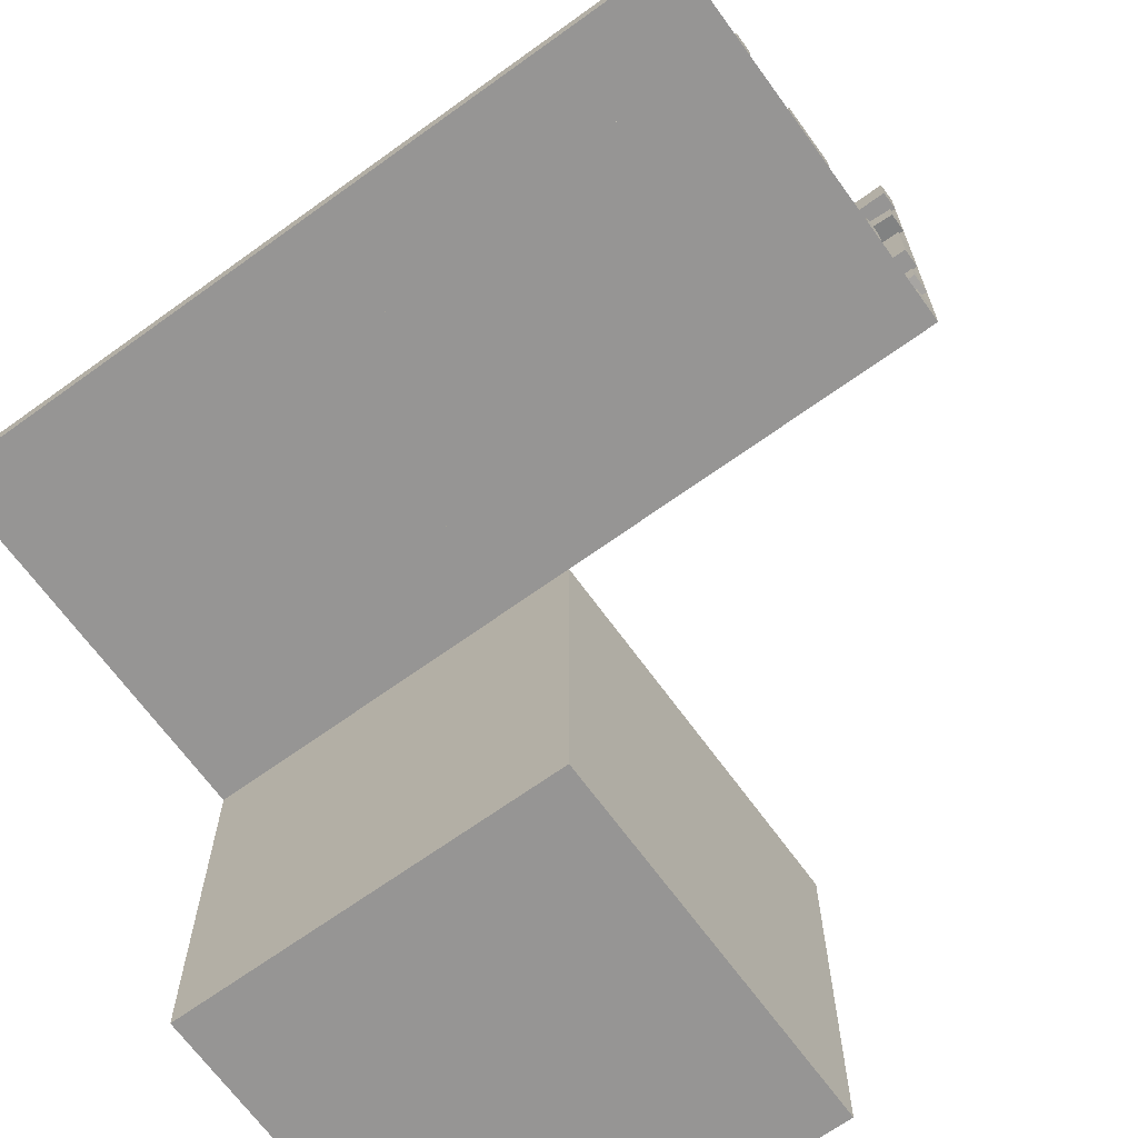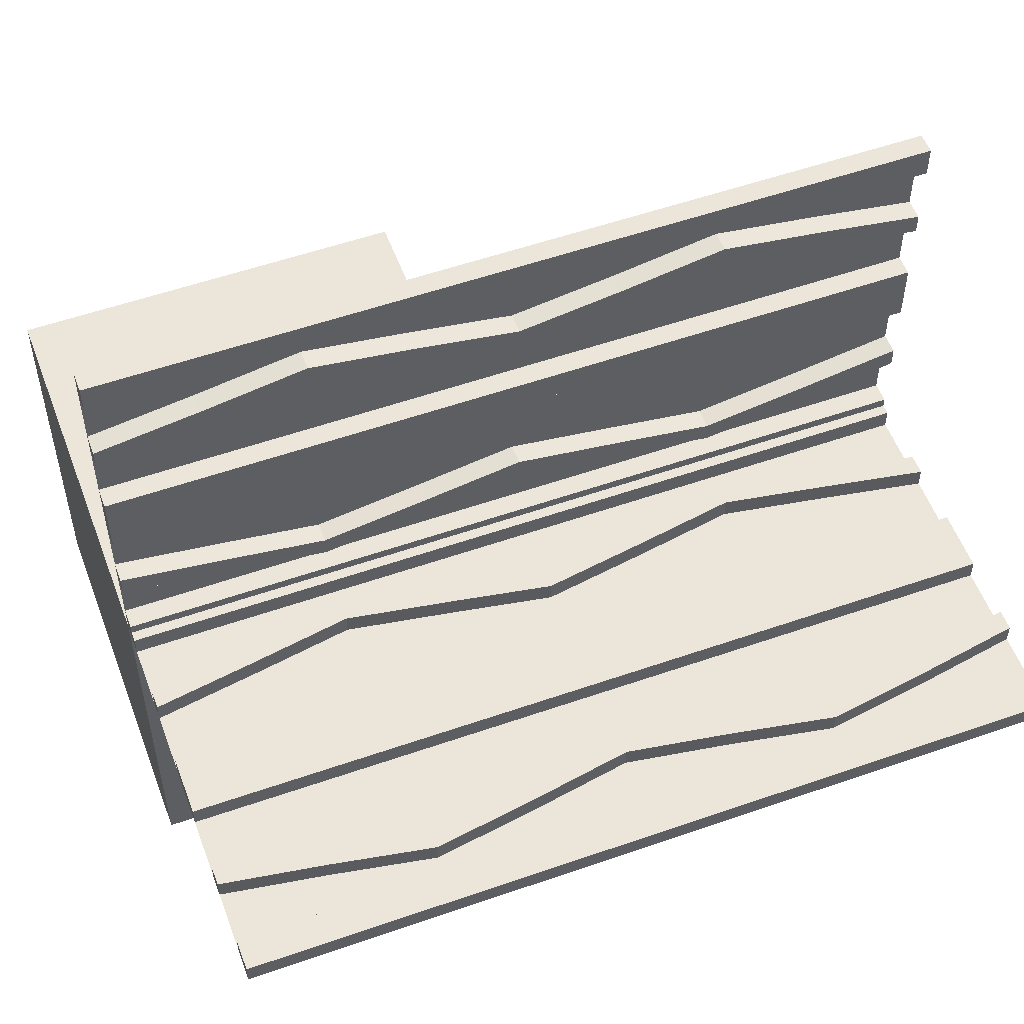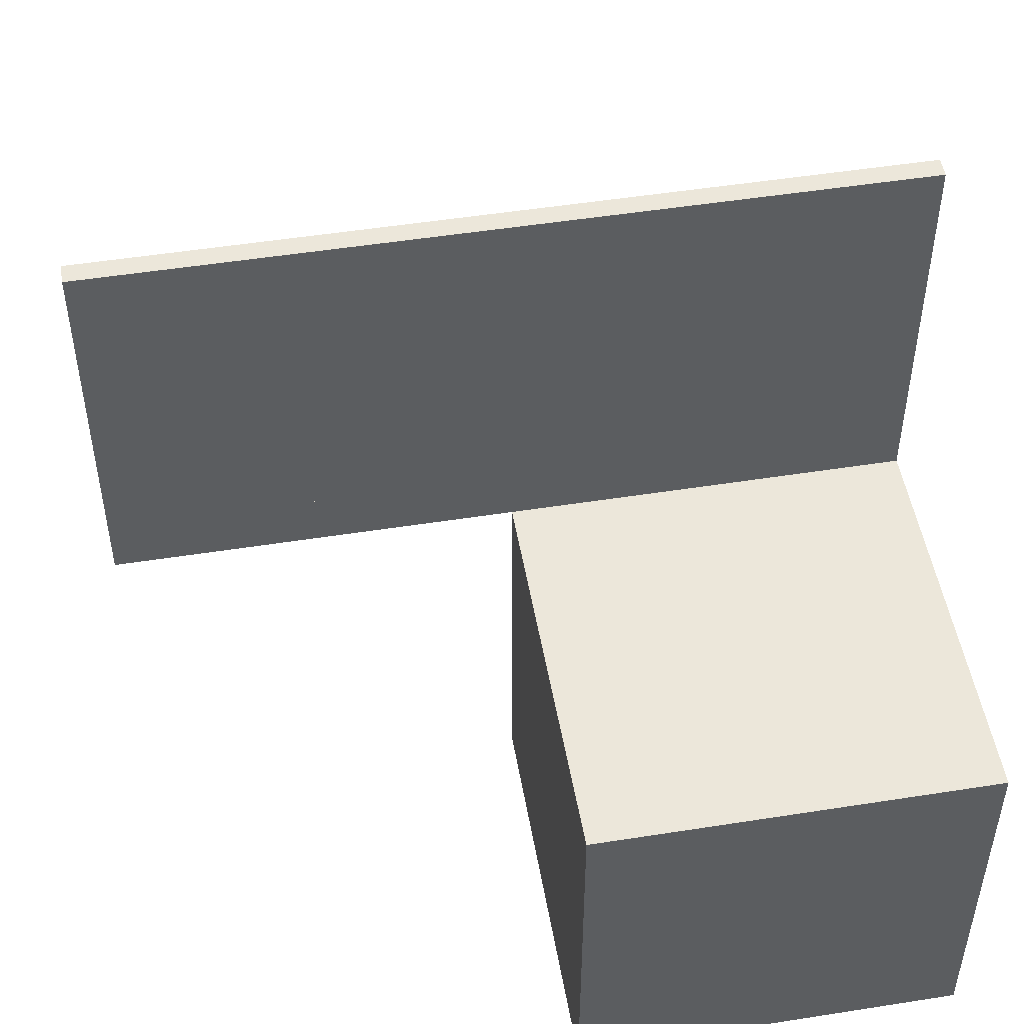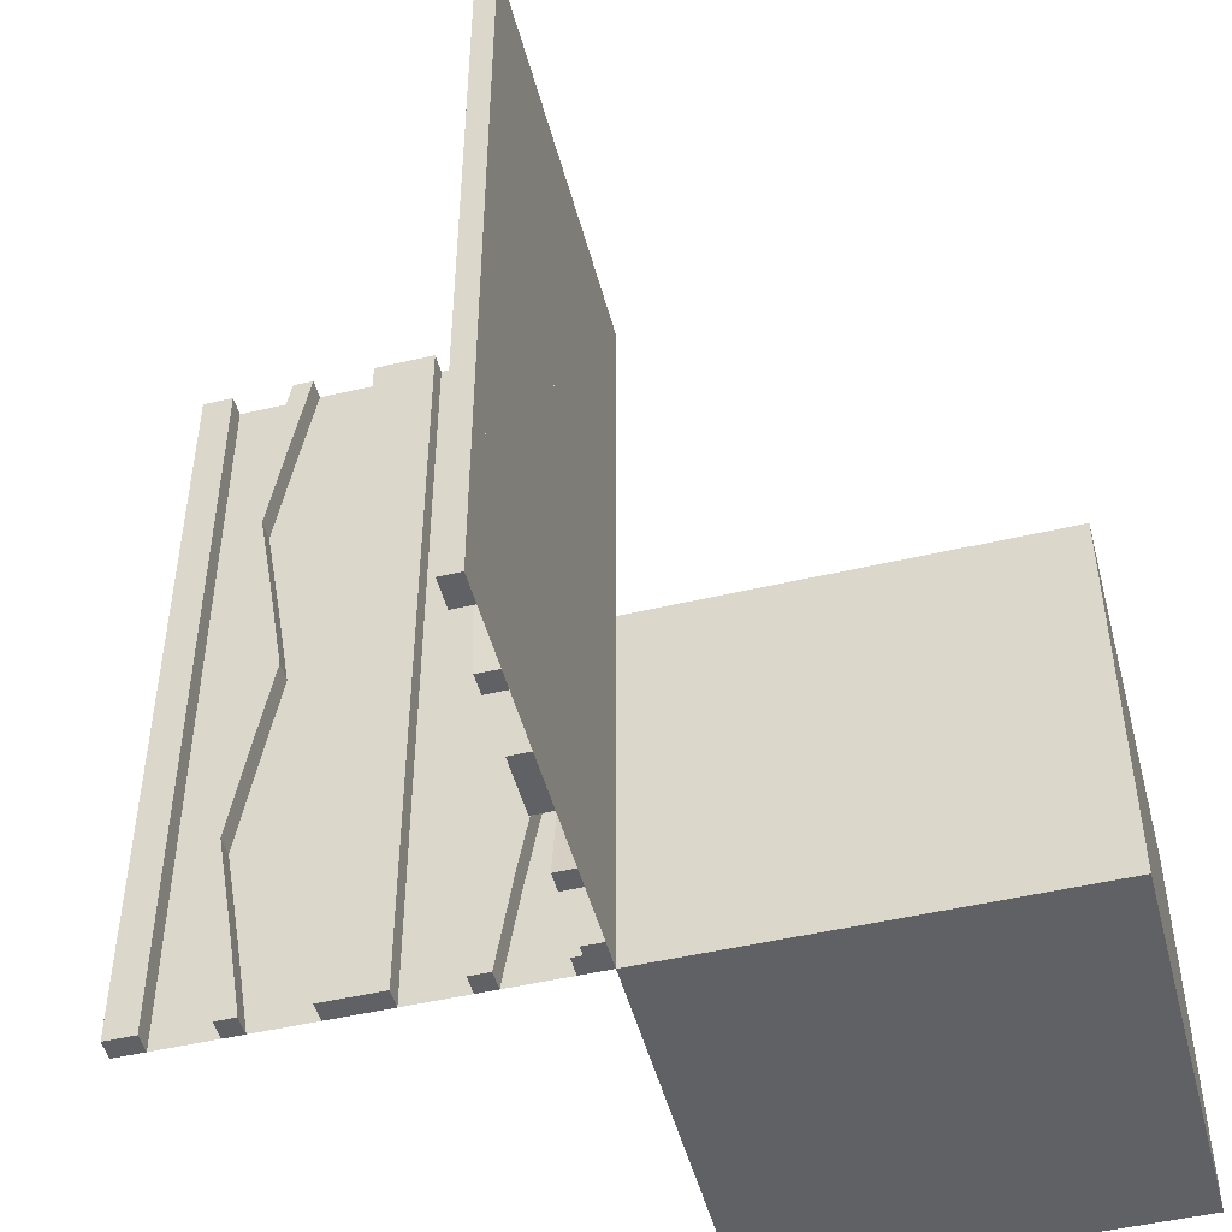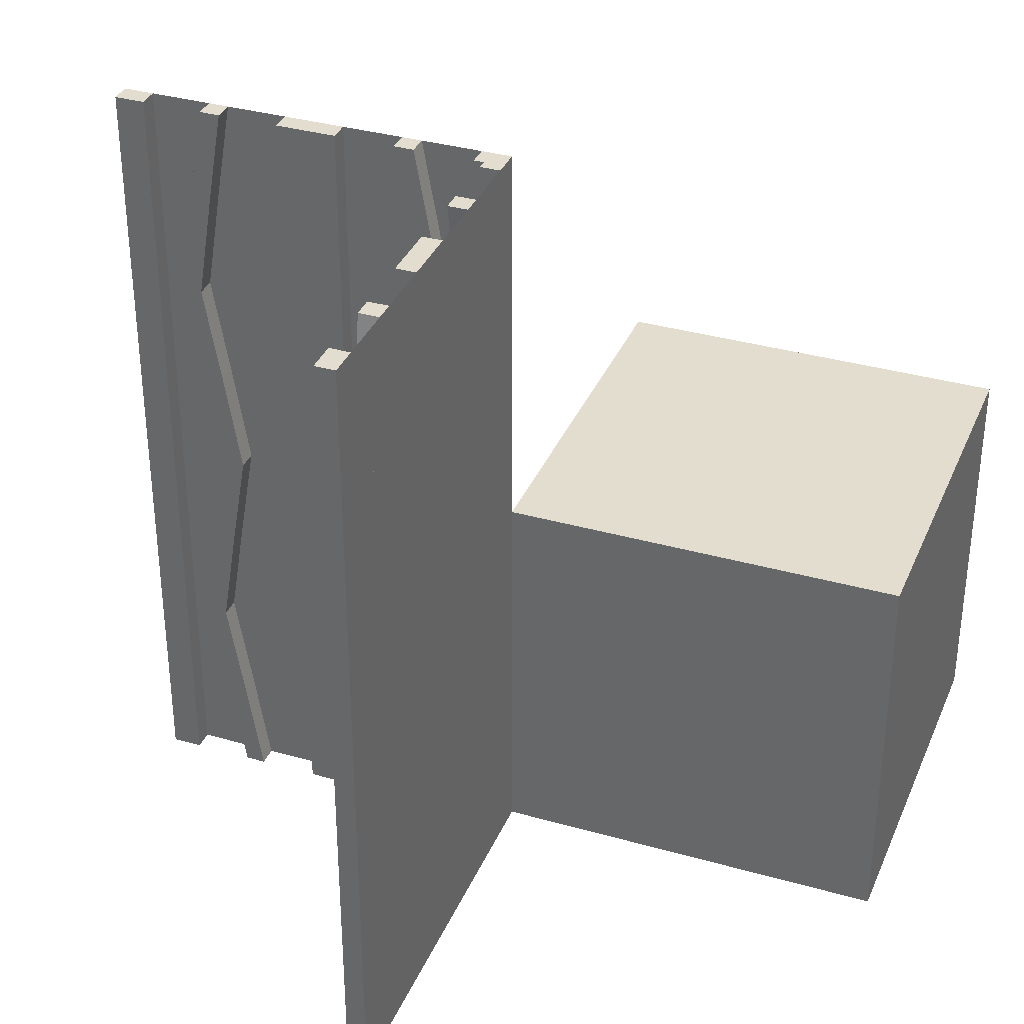
<metadata>
{"format":"obj","ext":"obj","renderer":"f3d","projection":"perspective","resolution":1024,"background":"white","views":[{"elev":-67.6,"azim":-54.1,"up":"+Y"},{"elev":54.6,"azim":-110.3,"up":"+Y"},{"elev":50.6,"azim":80.2,"up":"+Y"},{"elev":-49.0,"azim":-75.4,"up":"+Z"},{"elev":34.9,"azim":-69.2,"up":"+Z"}]}
</metadata>
<code>
v 0 0 0
v 0 0 -0.5
v 0 0 0.5
v 0 0.1165 0.1298
v 0 0.1165 -0.3702
v 0 0.09317 0.1238
v 0 0.09317 -0.3762
v 0 0.4625 0
v 0 0.4625 -0.5
v 0 0.4625 0.5
v 0 0.3875 0
v 0 0.3875 -0.5
v 0 0.3875 0.5
v 0 0.4292 0.25
v 0 0.4292 -0.25
v 0 0.25 0
v 0 0.25 -0.5
v 0 0.25 0.5
v 0 0.07083 0.25
v 0 0.07083 -0.25
v 0 0.1125 0
v 0 0.1125 -0.5
v 0 0.1125 0.5
v 0 0.0375 0
v 0 0.0375 -0.5
v 0 0.0375 0.5
v 0 0.4068 0.1238
v 0 0.4068 -0.3762
v 0 0.3835 0.1298
v 0 0.3835 -0.3702
v 0 -0.5 0
v 0 -0.5 -0.5
v 0 0.5 0
v 0 0.5 -0.5
v 0 0.5 0.5
v 0 0.09016 -0.1262
v 0 0.09016 0.3738
v 0 0.3625 0
v 0 0.3625 -0.5
v 0 0.3625 0.5
v 0 0.4042 0.25
v 0 0.4042 -0.25
v 0 0.025 0
v 0 0.025 -0.5
v 0 0.025 0.5
v 0 0.3831 -0.1202
v 0 0.3831 0.3798
v 0 0.2875 0
v 0 0.2875 -0.5
v 0 0.2875 0.5
v 0 0.2125 0
v 0 0.2125 -0.5
v 0 0.2125 0.5
v 0 0.1169 -0.1202
v 0 0.1169 0.3798
v 0 0.09583 0.25
v 0 0.09583 -0.25
v 0 0.1375 0
v 0 0.1375 -0.5
v 0 0.1375 0.5
v 0 0.4098 -0.1262
v 0 0.4098 0.3738
v -0.4098 0 -0.1262
v -0.4098 0 0.3738
v -0.4098 0.025 -0.1262
v -0.4098 0.025 0.3738
v -0.1375 0 0
v -0.1375 0 -0.5
v -0.1375 0 0.5
v -0.1375 0.025 0
v -0.1375 0.025 -0.5
v -0.1375 0.025 0.5
v -0.09583 0 0.25
v -0.09583 0 -0.25
v -0.09583 0.025 0.25
v -0.09583 0.025 -0.25
v -0.1169 0 -0.1202
v -0.1169 0 0.3798
v -0.1169 0.025 -0.1202
v -0.1169 0.025 0.3798
v -0.2125 0 0
v -0.2125 0 -0.5
v -0.2125 0 0.5
v -0.2125 0.025 0
v -0.2125 0.025 -0.5
v -0.2125 0.025 0.5
v -0.2875 0 0
v -0.2875 0 -0.5
v -0.2875 0 0.5
v -0.2875 0.025 0
v -0.2875 0.025 -0.5
v -0.2875 0.025 0.5
v -0.3831 0 -0.1202
v -0.3831 0 0.3798
v -0.3831 0.025 -0.1202
v -0.3831 0.025 0.3798
v -0.025 0 0
v -0.025 0 -0.5
v -0.025 0 0.5
v -0.025 0.1165 0.1298
v -0.025 0.1165 -0.3702
v -0.025 0.09317 0.1238
v -0.025 0.09317 -0.3762
v -0.025 0.4625 0
v -0.025 0.4625 -0.5
v -0.025 0.4625 0.5
v -0.025 0.3875 0
v -0.025 0.3875 -0.5
v -0.025 0.3875 0.5
v -0.025 0.4292 0.25
v -0.025 0.4292 -0.25
v -0.025 0.25 0
v -0.025 0.25 -0.5
v -0.025 0.25 0.5
v -0.025 0.07083 0.25
v -0.025 0.07083 -0.25
v -0.025 0.1125 0
v -0.025 0.1125 -0.5
v -0.025 0.1125 0.5
v -0.025 0.0375 0
v -0.025 0.0375 -0.5
v -0.025 0.0375 0.5
v -0.025 0.4068 0.1238
v -0.025 0.4068 -0.3762
v -0.025 0.3835 0.1298
v -0.025 0.3835 -0.3702
v -0.025 0.5 0
v -0.025 0.5 -0.5
v -0.025 0.5 0.5
v -0.025 0.09016 -0.1262
v -0.025 0.09016 0.3738
v -0.025 0.3625 0
v -0.025 0.3625 -0.5
v -0.025 0.3625 0.5
v -0.025 0.4042 0.25
v -0.025 0.4042 -0.25
v -0.025 0.3831 -0.1202
v -0.025 0.3831 0.3798
v -0.025 0.2875 0
v -0.025 0.2875 -0.5
v -0.025 0.2875 0.5
v -0.025 0.2125 0
v -0.025 0.2125 -0.5
v -0.025 0.2125 0.5
v -0.025 0.1169 -0.1202
v -0.025 0.1169 0.3798
v -0.025 0.09583 0.25
v -0.025 0.09583 -0.25
v -0.025 0.1375 0
v -0.025 0.1375 -0.5
v -0.025 0.1375 0.5
v -0.025 0.4098 -0.1262
v -0.025 0.4098 0.3738
v -0.4042 0 0.25
v -0.4042 0 -0.25
v -0.4042 0.025 0.25
v -0.4042 0.025 -0.25
v -0.3625 0 0
v -0.3625 0 -0.5
v -0.3625 0 0.5
v -0.3625 0.025 0
v -0.3625 0.025 -0.5
v -0.3625 0.025 0.5
v -0.09016 0 -0.1262
v -0.09016 0 0.3738
v -0.09016 0.025 -0.1262
v -0.09016 0.025 0.3738
v -0.5 0 0
v -0.5 0 -0.5
v -0.5 0 0.5
v -0.5 0.025 0
v -0.5 0.025 -0.5
v -0.5 0.025 0.5
v 0.5 0 0
v 0.5 0 -0.5
v 0.5 -0.5 0
v 0.5 -0.5 -0.5
v -0.3835 0 0.1298
v -0.3835 0 -0.3702
v -0.3835 0.025 0.1298
v -0.3835 0.025 -0.3702
v -0.4068 0 0.1238
v -0.4068 0 -0.3762
v -0.4068 0.025 0.1238
v -0.4068 0.025 -0.3762
v -0.0375 0 0
v -0.0375 0 -0.5
v -0.0375 0 0.5
v -0.0375 0.025 0
v -0.0375 0.025 -0.5
v -0.0375 0.025 0.5
v -0.1125 0 0
v -0.1125 0 -0.5
v -0.1125 0 0.5
v -0.1125 0.025 0
v -0.1125 0.025 -0.5
v -0.1125 0.025 0.5
v -0.07083 0 0.25
v -0.07083 0 -0.25
v -0.07083 0.025 0.25
v -0.07083 0.025 -0.25
v -0.25 0 0
v -0.25 0 -0.5
v -0.25 0 0.5
v -0.25 0.025 0
v -0.25 0.025 -0.5
v -0.25 0.025 0.5
v -0.4292 0 0.25
v -0.4292 0 -0.25
v -0.4292 0.025 0.25
v -0.4292 0.025 -0.25
v -0.3875 0 0
v -0.3875 0 -0.5
v -0.3875 0 0.5
v -0.3875 0.025 0
v -0.3875 0.025 -0.5
v -0.3875 0.025 0.5
v -0.4625 0 0
v -0.4625 0 -0.5
v -0.4625 0 0.5
v -0.4625 0.025 0
v -0.4625 0.025 -0.5
v -0.4625 0.025 0.5
v -0.09317 0 0.1238
v -0.09317 0 -0.3762
v -0.09317 0.025 0.1238
v -0.09317 0.025 -0.3762
v -0.1165 0 0.1298
v -0.1165 0 -0.3702
v -0.1165 0.025 0.1298
v -0.1165 0.025 -0.3702
f 219 222 221
f 221 218 219
f 222 172 171
f 171 221 222
f 172 169 168
f 168 171 172
f 169 219 218
f 218 168 169
f 222 219 169
f 169 172 222
f 221 168 218
f 168 221 171
f 192 195 70
f 70 67 192
f 227 225 193
f 193 196 227
f 225 227 201
f 201 199 225
f 195 192 164
f 164 166 195
f 166 164 199
f 199 201 166
f 68 71 196
f 196 193 68
f 79 77 67
f 67 70 79
f 77 79 76
f 76 74 77
f 71 68 229
f 229 231 71
f 231 229 74
f 74 76 231
f 231 76 227
f 166 201 76
f 227 76 201
f 76 79 166
f 196 231 227
f 196 71 231
f 70 195 79
f 79 195 166
f 229 225 74
f 164 74 199
f 225 199 74
f 74 164 77
f 193 225 229
f 193 229 68
f 67 77 192
f 77 164 192
f 187 2 1
f 1 186 187
f 2 44 43
f 43 1 2
f 44 190 189
f 189 43 44
f 190 187 186
f 186 189 190
f 2 187 190
f 190 44 2
f 1 189 186
f 189 1 43
f 215 212 158
f 158 161 215
f 183 185 216
f 216 213 183
f 185 183 209
f 209 211 185
f 212 215 65
f 65 63 212
f 63 65 211
f 211 209 63
f 162 159 213
f 213 216 162
f 93 95 161
f 161 158 93
f 95 93 155
f 155 157 95
f 159 162 181
f 181 179 159
f 179 181 157
f 157 155 179
f 179 155 183
f 63 209 155
f 183 155 209
f 155 93 63
f 213 179 183
f 213 159 179
f 158 212 93
f 93 212 63
f 181 185 157
f 65 157 211
f 185 211 157
f 157 65 95
f 216 185 181
f 216 181 162
f 161 95 215
f 95 65 215
f 203 82 81
f 81 202 203
f 82 85 84
f 84 81 82
f 85 206 205
f 205 84 85
f 206 203 202
f 202 205 206
f 82 203 206
f 206 85 82
f 81 205 202
f 205 81 84
f 88 203 202
f 202 87 88
f 203 206 205
f 205 202 203
f 206 91 90
f 90 205 206
f 91 88 87
f 87 90 91
f 203 88 91
f 91 206 203
f 202 90 87
f 90 202 205
f 169 2 1
f 1 168 169
f 218 221 223
f 223 220 218
f 221 171 173
f 173 223 221
f 171 168 170
f 170 173 171
f 168 218 220
f 220 170 168
f 221 218 168
f 168 171 221
f 223 170 220
f 170 223 173
f 194 197 72
f 72 69 194
f 226 224 192
f 192 195 226
f 224 226 200
f 200 198 224
f 197 194 165
f 165 167 197
f 167 165 198
f 198 200 167
f 67 70 195
f 195 192 67
f 80 78 69
f 69 72 80
f 78 80 75
f 75 73 78
f 70 67 228
f 228 230 70
f 230 228 73
f 73 75 230
f 230 75 226
f 167 200 75
f 226 75 200
f 75 80 167
f 195 230 226
f 195 70 230
f 72 197 80
f 80 197 167
f 228 224 73
f 165 73 198
f 224 198 73
f 73 165 78
f 192 224 228
f 192 228 67
f 69 78 194
f 78 165 194
f 186 1 3
f 3 188 186
f 1 43 45
f 45 3 1
f 43 189 191
f 191 45 43
f 189 186 188
f 188 191 189
f 1 186 189
f 189 43 1
f 3 191 188
f 191 3 45
f 217 214 160
f 160 163 217
f 182 184 215
f 215 212 182
f 184 182 208
f 208 210 184
f 214 217 66
f 66 64 214
f 64 66 210
f 210 208 64
f 161 158 212
f 212 215 161
f 94 96 163
f 163 160 94
f 96 94 154
f 154 156 96
f 158 161 180
f 180 178 158
f 178 180 156
f 156 154 178
f 178 154 182
f 64 208 154
f 182 154 208
f 154 94 64
f 212 178 182
f 212 158 178
f 160 214 94
f 94 214 64
f 180 184 156
f 66 156 210
f 184 210 156
f 156 66 96
f 215 184 180
f 215 180 161
f 163 96 217
f 96 66 217
f 202 81 83
f 83 204 202
f 81 84 86
f 86 83 81
f 84 205 207
f 207 86 84
f 205 202 204
f 204 207 205
f 81 202 205
f 205 84 81
f 83 207 204
f 207 83 86
f 87 202 204
f 204 89 87
f 202 205 207
f 207 204 202
f 205 90 92
f 92 207 205
f 90 87 89
f 89 92 90
f 202 87 90
f 90 205 202
f 204 92 89
f 92 204 207
f 168 1 3
f 3 170 168
f 177 32 31
f 31 176 177
f 32 2 1
f 1 31 32
f 2 175 174
f 174 1 2
f 175 177 176
f 176 174 175
f 32 177 175
f 175 2 32
f 31 174 176
f 174 31 1
f 25 121 120
f 120 24 25
f 121 98 97
f 97 120 121
f 98 2 1
f 1 97 98
f 2 25 24
f 24 1 2
f 121 25 2
f 2 98 121
f 120 1 24
f 1 120 97
f 11 107 132
f 132 38 11
f 124 28 12
f 12 108 124
f 28 124 111
f 111 15 28
f 107 11 61
f 61 152 107
f 152 61 15
f 15 111 152
f 39 133 108
f 108 12 39
f 137 46 38
f 38 132 137
f 46 137 136
f 136 42 46
f 133 39 30
f 30 126 133
f 126 30 42
f 42 136 126
f 126 136 124
f 152 111 136
f 124 136 111
f 136 137 152
f 108 126 124
f 108 133 126
f 132 107 137
f 137 107 152
f 30 28 42
f 61 42 15
f 28 15 42
f 42 61 46
f 12 28 30
f 12 30 39
f 38 46 11
f 46 61 11
f 9 34 33
f 33 8 9
f 34 128 127
f 127 33 34
f 128 105 104
f 104 127 128
f 105 9 8
f 8 104 105
f 34 9 105
f 105 128 34
f 33 104 8
f 104 33 127
f 117 21 58
f 58 149 117
f 7 103 118
f 118 22 7
f 103 7 20
f 20 116 103
f 21 117 130
f 130 36 21
f 36 130 116
f 116 20 36
f 150 59 22
f 22 118 150
f 54 145 149
f 149 58 54
f 145 54 57
f 57 148 145
f 59 150 101
f 101 5 59
f 5 101 148
f 148 57 5
f 5 57 7
f 36 20 57
f 7 57 20
f 57 54 36
f 22 5 7
f 22 59 5
f 58 21 54
f 54 21 36
f 101 103 148
f 130 148 116
f 103 116 148
f 148 130 145
f 118 103 101
f 118 101 150
f 149 145 117
f 145 130 117
f 17 49 48
f 48 16 17
f 49 140 139
f 139 48 49
f 140 113 112
f 112 139 140
f 113 17 16
f 16 112 113
f 49 17 113
f 113 140 49
f 48 112 16
f 112 48 139
f 52 17 16
f 16 51 52
f 17 113 112
f 112 16 17
f 113 143 142
f 142 112 113
f 143 52 51
f 51 142 143
f 17 52 143
f 143 113 17
f 16 142 51
f 142 16 112
f 2 34 33
f 33 1 2
f 24 120 122
f 122 26 24
f 120 97 99
f 99 122 120
f 97 1 3
f 3 99 97
f 1 24 26
f 26 3 1
f 120 24 1
f 1 97 120
f 122 3 26
f 3 122 99
f 13 109 134
f 134 40 13
f 123 27 11
f 11 107 123
f 27 123 110
f 110 14 27
f 109 13 62
f 62 153 109
f 153 62 14
f 14 110 153
f 38 132 107
f 107 11 38
f 138 47 40
f 40 134 138
f 47 138 135
f 135 41 47
f 132 38 29
f 29 125 132
f 125 29 41
f 41 135 125
f 125 135 123
f 153 110 135
f 123 135 110
f 135 138 153
f 107 125 123
f 107 132 125
f 134 109 138
f 138 109 153
f 29 27 41
f 62 41 14
f 27 14 41
f 41 62 47
f 11 27 29
f 11 29 38
f 40 47 13
f 47 62 13
f 8 33 35
f 35 10 8
f 33 127 129
f 129 35 33
f 127 104 106
f 106 129 127
f 104 8 10
f 10 106 104
f 33 8 104
f 104 127 33
f 35 106 10
f 106 35 129
f 119 23 60
f 60 151 119
f 6 102 117
f 117 21 6
f 102 6 19
f 19 115 102
f 23 119 131
f 131 37 23
f 37 131 115
f 115 19 37
f 149 58 21
f 21 117 149
f 55 146 151
f 151 60 55
f 146 55 56
f 56 147 146
f 58 149 100
f 100 4 58
f 4 100 147
f 147 56 4
f 4 56 6
f 37 19 56
f 6 56 19
f 56 55 37
f 21 4 6
f 21 58 4
f 60 23 55
f 55 23 37
f 100 102 147
f 131 147 115
f 102 115 147
f 147 131 146
f 117 102 100
f 117 100 149
f 151 146 119
f 146 131 119
f 16 48 50
f 50 18 16
f 48 139 141
f 141 50 48
f 139 112 114
f 114 141 139
f 112 16 18
f 18 114 112
f 48 16 112
f 112 139 48
f 50 114 18
f 114 50 141
f 51 16 18
f 18 53 51
f 16 112 114
f 114 18 16
f 112 142 144
f 144 114 112
f 142 51 53
f 53 144 142
f 16 51 142
f 142 112 16
f 18 144 53
f 144 18 114
f 33 35 3
f 3 1 33

</code>
